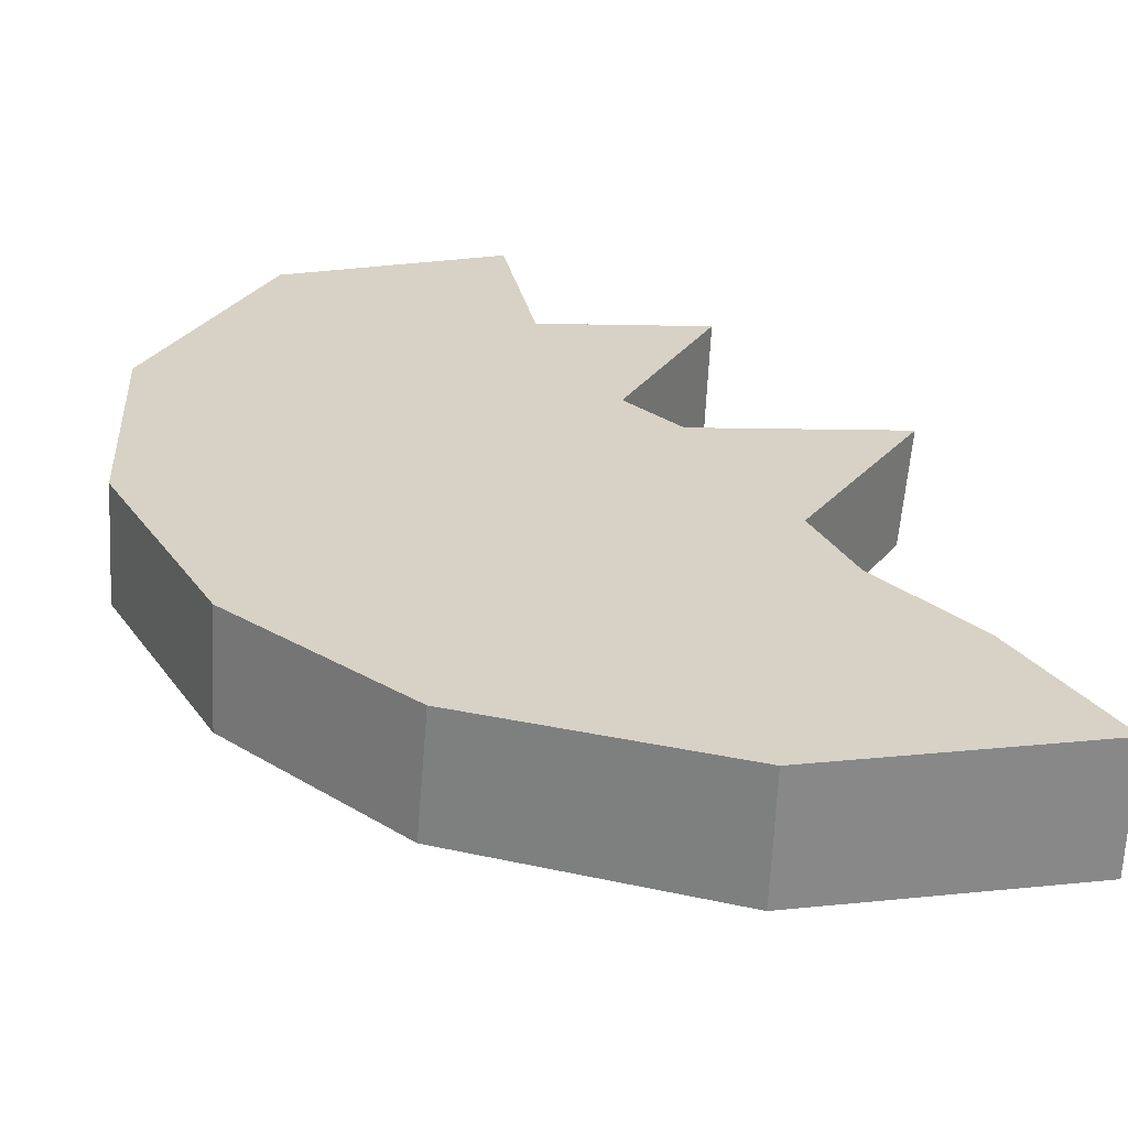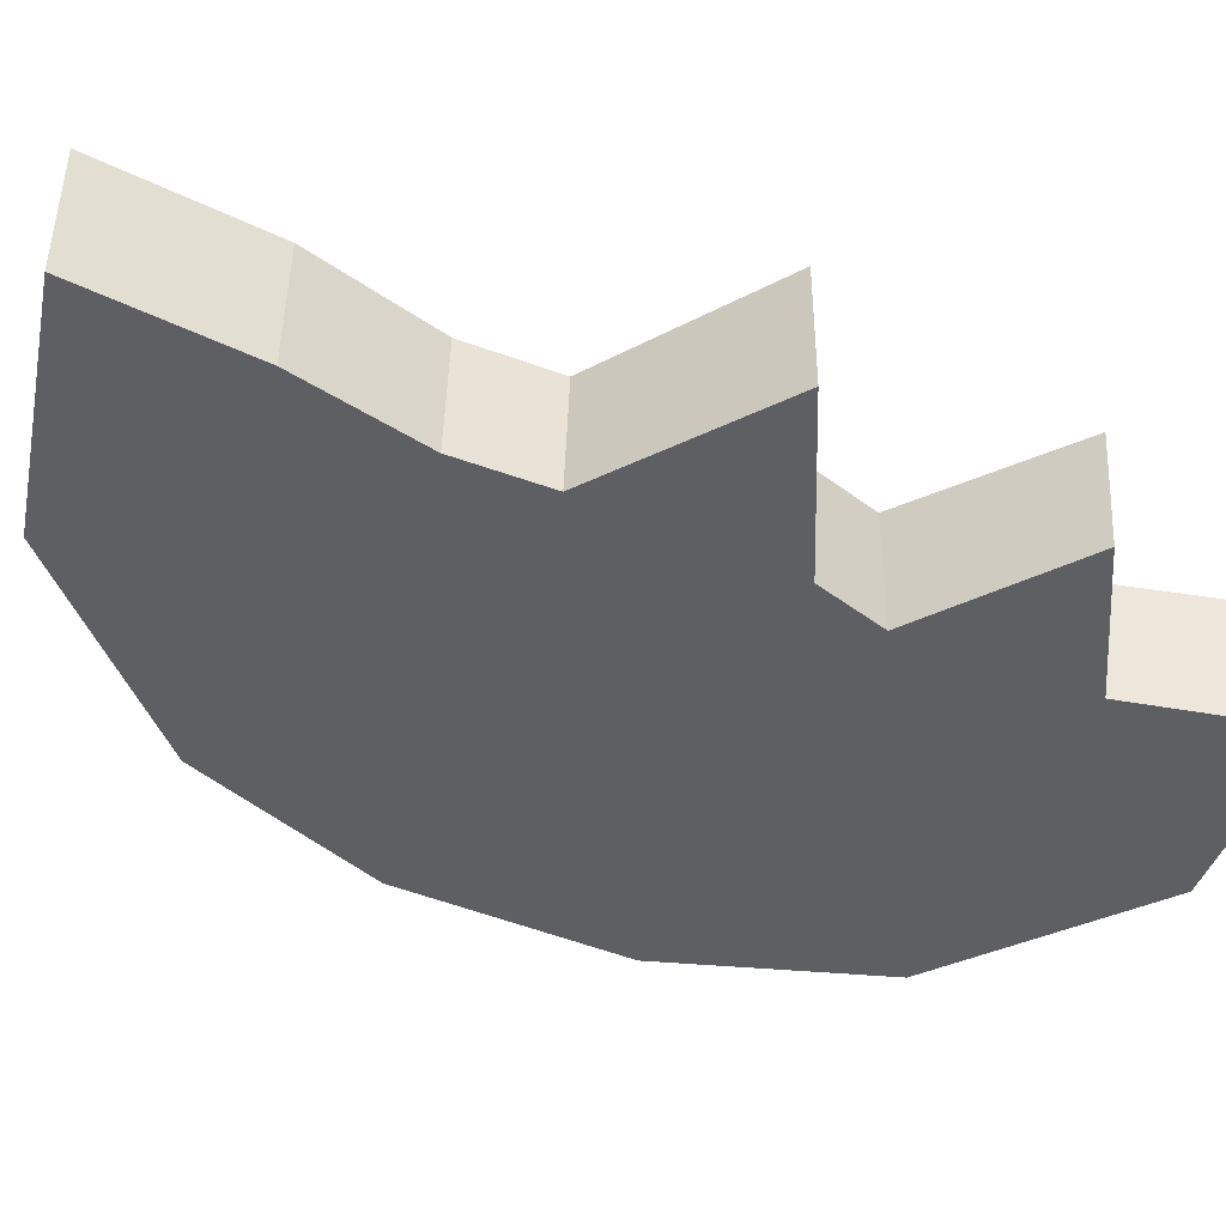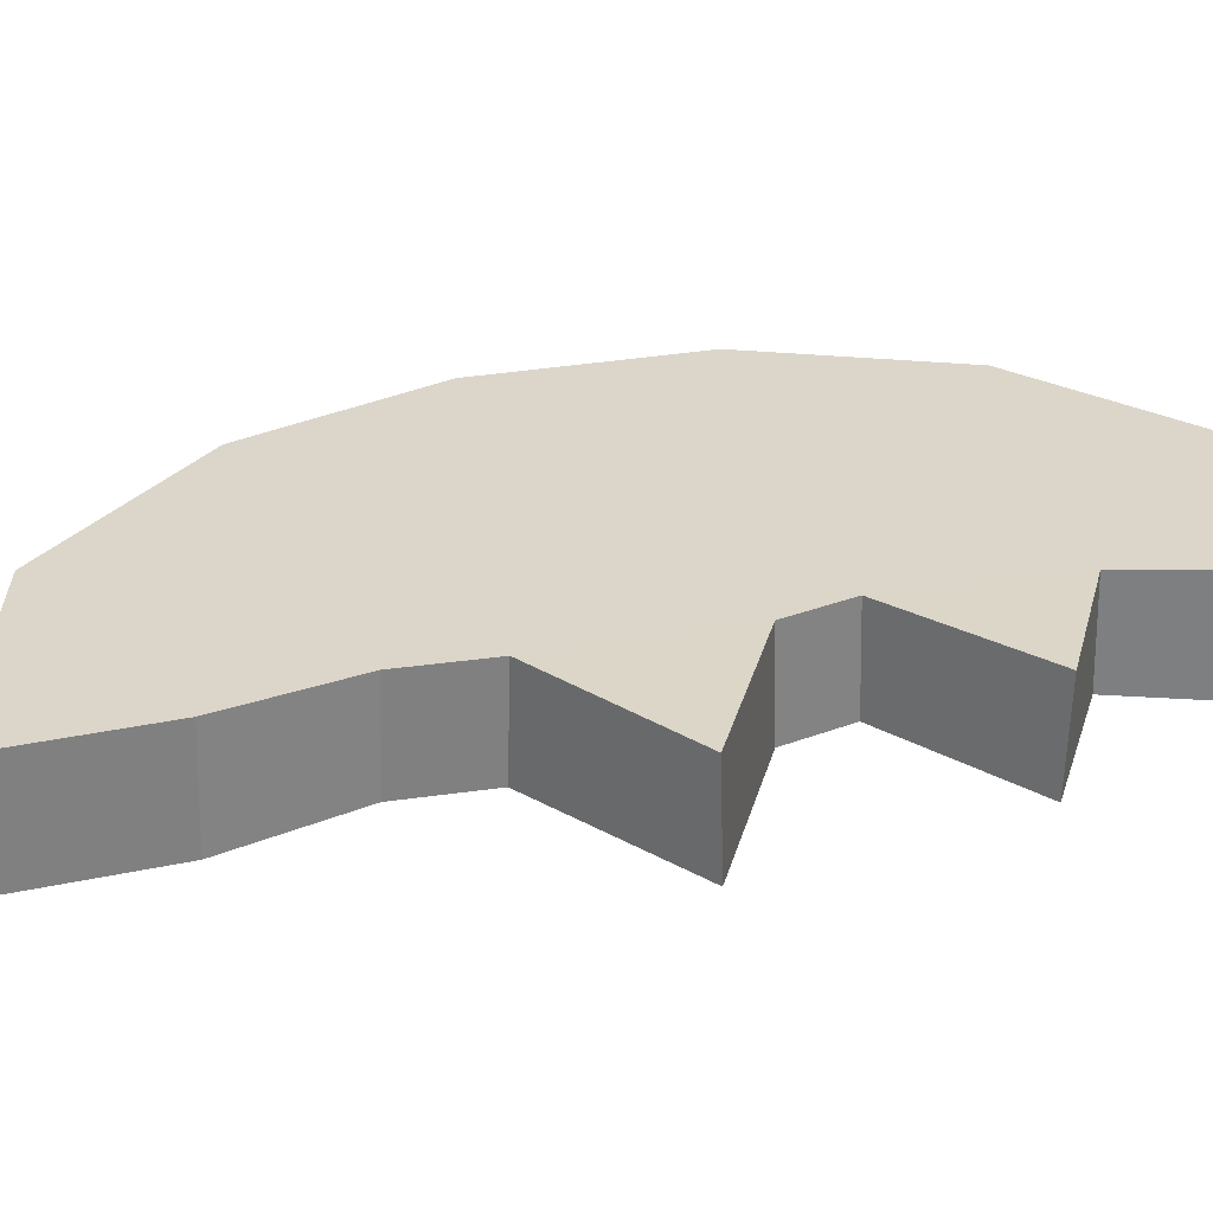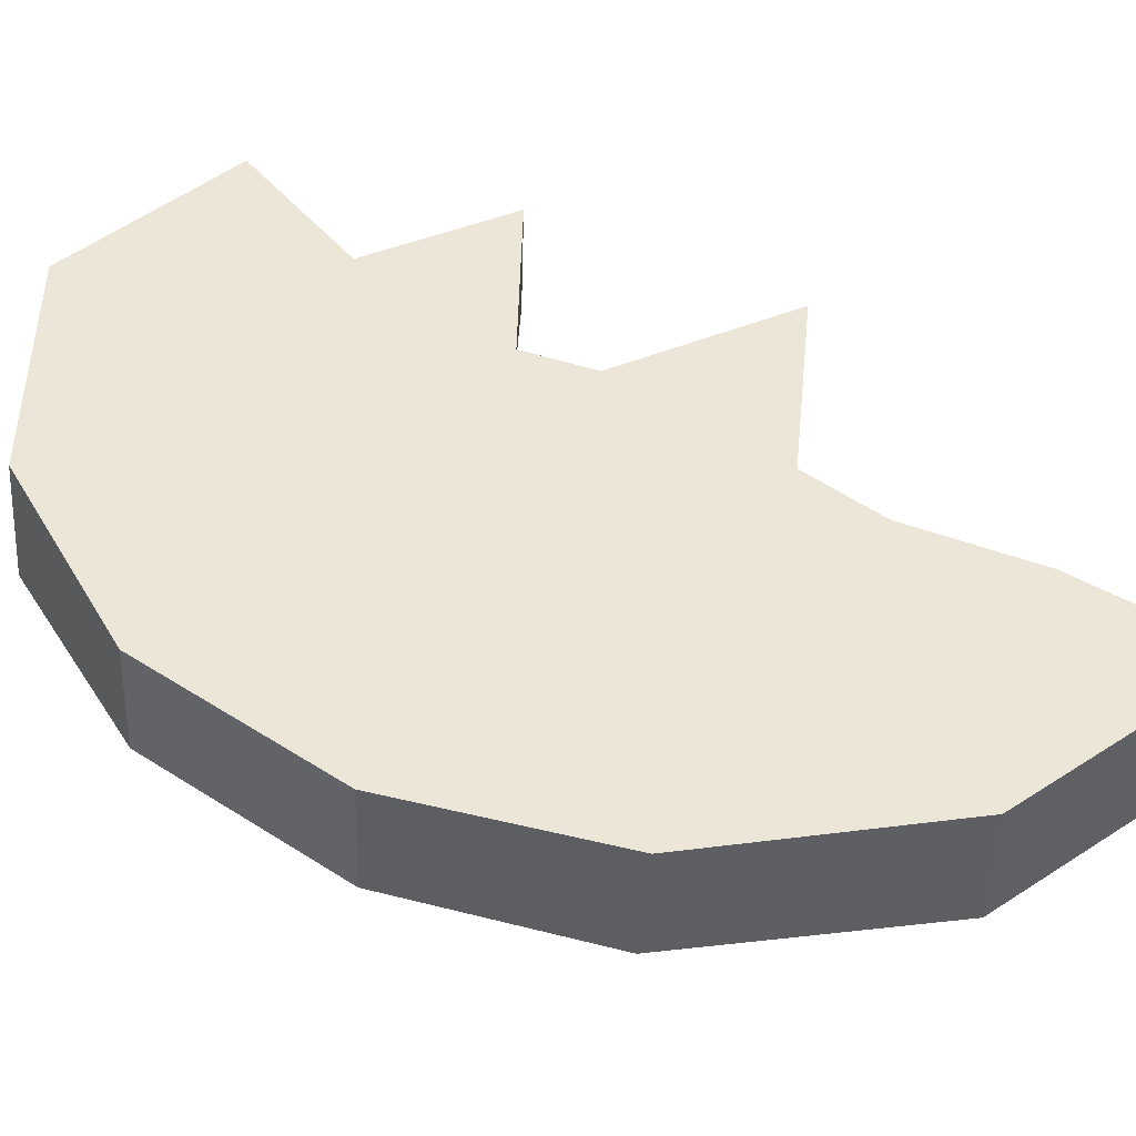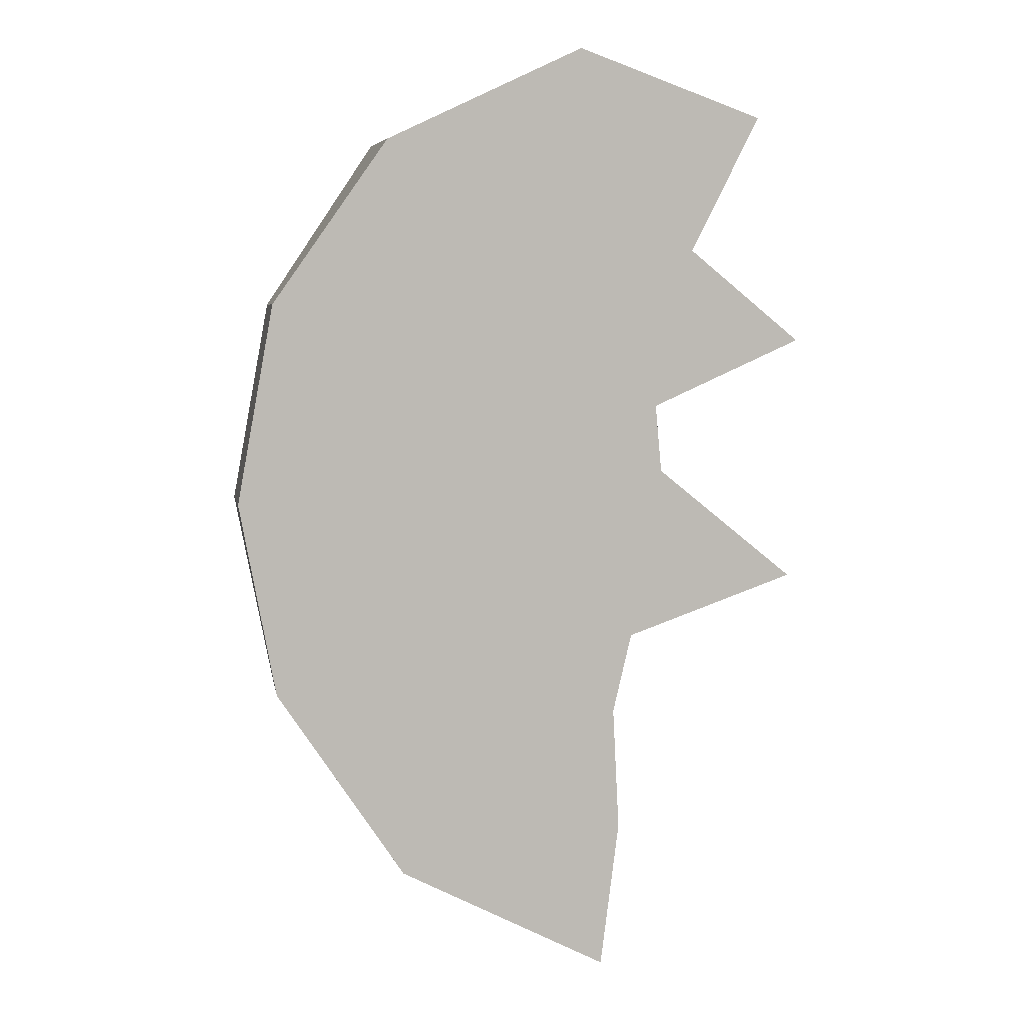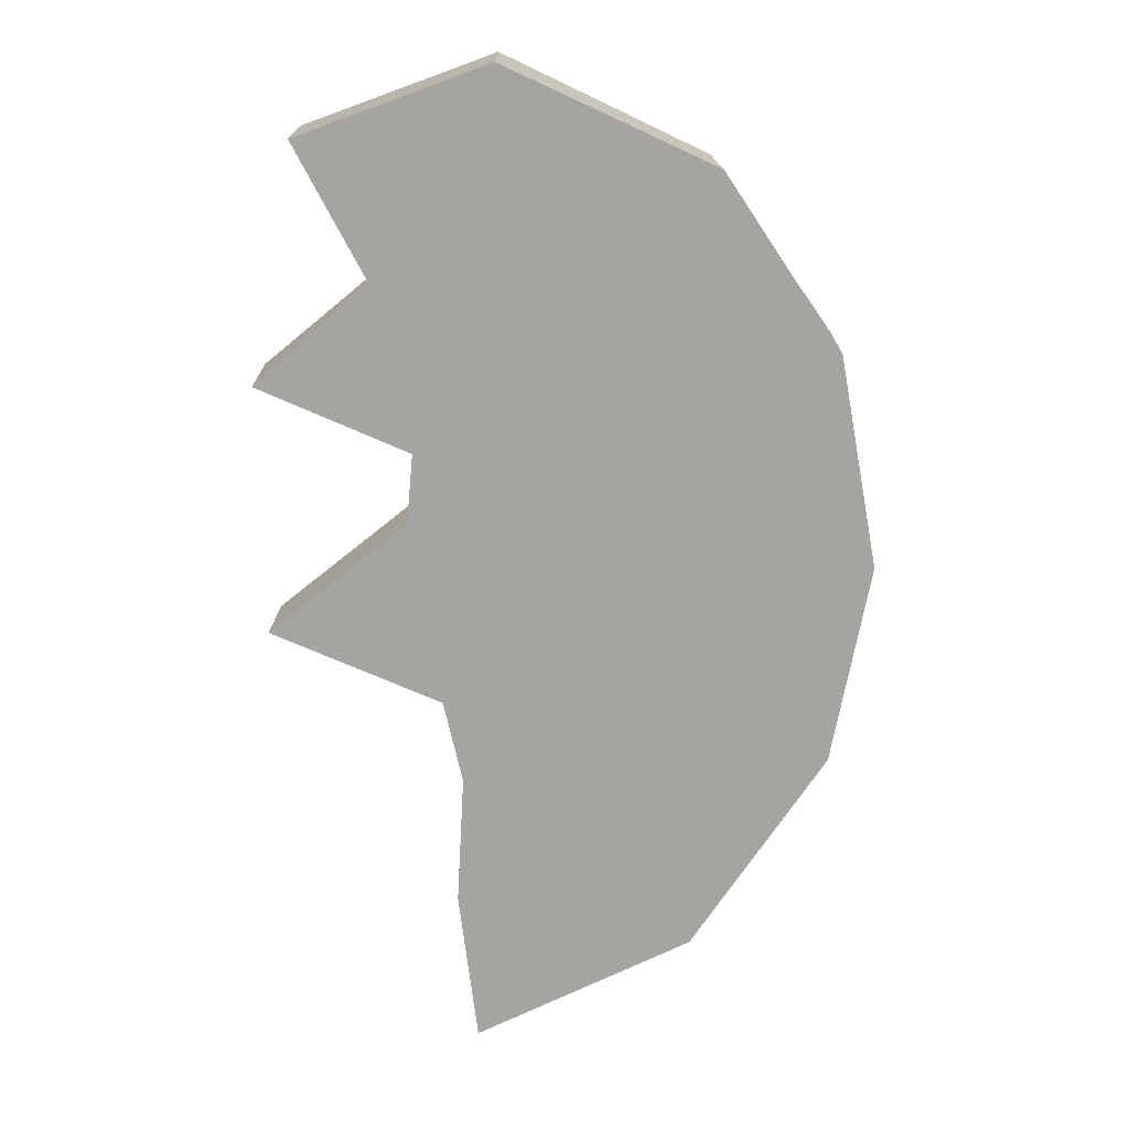
<metadata>
{"format":"obj","ext":"obj","renderer":"f3d","projection":"perspective","resolution":1024,"background":"white","views":[{"elev":27.9,"azim":142.4,"up":"+Y"},{"elev":-42.1,"azim":-127.4,"up":"+Y"},{"elev":27.2,"azim":-116.1,"up":"+Y"},{"elev":46.8,"azim":116.0,"up":"+Y"},{"elev":5.6,"azim":173.7,"up":"+Z"},{"elev":17.5,"azim":3.6,"up":"+Z"}]}
</metadata>
<code>
v 16 -21 -76
v 14 -20 -32
v 13 -21 -52
v 71 -20 -27
v 16 -21 -76
v 50 -20 -59
v 71 -19 37
v 71 -20 -27
v 77 -19 4
v 20 -20 79
v 71 -19 37
v 53 -20 64
v 1 -20 47
v 20 -20 79
v -10 -21 68
v 7 -20 21
v 1 -20 47
v -17 -20 31
v 11 -20 -19
v 6 -20 10
v -16 -20 -8
v 71 -20 -27
v 14 -20 -32
v 16 -21 -76
v 20 -20 79
v 71 -20 -27
v 71 -19 37
v 7 -20 21
v 20 -20 79
v 1 -20 47
v 11 -20 -19
v 7 -20 21
v 6 -20 10
v 71 -20 -27
v 11 -20 -19
v 14 -20 -32
v 7 -20 21
v 71 -20 -27
v 20 -20 79
v 11 -20 -19
v 71 -20 -27
v 7 -20 21
v 15 -4 -76
v 12 -4 -52
v 13 -4 -32
v 70 -3 -28
v 49 -3 -59
v 15 -4 -76
v 70 -3 37
v 76 -3 4
v 70 -3 -28
v 19 -3 79
v 51 -3 64
v 70 -3 37
v 0 -4 46
v -11 -4 68
v 19 -3 79
v 6 -4 20
v -18 -4 31
v 0 -4 46
v 10 -4 -19
v -17 -4 -9
v 5 -4 9
v 70 -3 -28
v 15 -4 -76
v 13 -4 -32
v 19 -3 79
v 70 -3 37
v 70 -3 -28
v 6 -4 20
v 0 -4 46
v 19 -3 79
v 10 -4 -19
v 5 -4 9
v 6 -4 20
v 70 -3 -28
v 13 -4 -32
v 10 -4 -19
v 6 -4 20
v 19 -3 79
v 70 -3 -28
v 10 -4 -19
v 6 -4 20
v 70 -3 -28
v 12 -4 -52
v 13 -21 -52
v 14 -20 -32
v 14 -20 -32
v 13 -4 -32
v 12 -4 -52
v 15 -4 -76
v 16 -21 -76
v 13 -21 -52
v 13 -21 -52
v 12 -4 -52
v 15 -4 -76
v 49 -3 -59
v 50 -20 -59
v 16 -21 -76
v 16 -21 -76
v 15 -4 -76
v 49 -3 -59
v 70 -3 -28
v 71 -20 -27
v 50 -20 -59
v 50 -20 -59
v 49 -3 -59
v 70 -3 -28
v 76 -3 4
v 77 -19 4
v 71 -20 -27
v 71 -20 -27
v 70 -3 -28
v 76 -3 4
v 70 -3 37
v 71 -19 37
v 77 -19 4
v 77 -19 4
v 76 -3 4
v 70 -3 37
v 51 -3 64
v 53 -20 64
v 71 -19 37
v 71 -19 37
v 70 -3 37
v 51 -3 64
v 19 -3 79
v 20 -20 79
v 53 -20 64
v 53 -20 64
v 51 -3 64
v 19 -3 79
v -11 -4 68
v -10 -21 68
v 20 -20 79
v 20 -20 79
v 19 -3 79
v -11 -4 68
v 0 -4 46
v 1 -20 47
v -10 -21 68
v -10 -21 68
v -11 -4 68
v 0 -4 46
v -18 -4 31
v -17 -20 31
v 1 -20 47
v 1 -20 47
v 0 -4 46
v -18 -4 31
v 6 -4 20
v 7 -20 21
v -17 -20 31
v -17 -20 31
v -18 -4 31
v 6 -4 20
v -17 -4 -9
v -16 -20 -8
v 6 -20 10
v 6 -20 10
v 5 -4 9
v -17 -4 -9
v 10 -4 -19
v 11 -20 -19
v -16 -20 -8
v -16 -20 -8
v -17 -4 -9
v 10 -4 -19
v 5 -4 9
v 6 -20 10
v 7 -20 21
v 7 -20 21
v 6 -4 20
v 5 -4 9
v 13 -4 -32
v 14 -20 -32
v 11 -20 -19
v 11 -20 -19
v 10 -4 -19
v 13 -4 -32
f 1 2 3
f 4 5 6
f 7 8 9
f 10 11 12
f 13 14 15
f 16 17 18
f 19 20 21
f 22 23 24
f 25 26 27
f 28 29 30
f 31 32 33
f 34 35 36
f 37 38 39
f 40 41 42
f 43 44 45
f 46 47 48
f 49 50 51
f 52 53 54
f 55 56 57
f 58 59 60
f 61 62 63
f 64 65 66
f 67 68 69
f 70 71 72
f 73 74 75
f 76 77 78
f 79 80 81
f 82 83 84
f 85 86 87
f 88 89 90
f 91 92 93
f 94 95 96
f 97 98 99
f 100 101 102
f 103 104 105
f 106 107 108
f 109 110 111
f 112 113 114
f 115 116 117
f 118 119 120
f 121 122 123
f 124 125 126
f 127 128 129
f 130 131 132
f 133 134 135
f 136 137 138
f 139 140 141
f 142 143 144
f 145 146 147
f 148 149 150
f 151 152 153
f 154 155 156
f 157 158 159
f 160 161 162
f 163 164 165
f 166 167 168
f 169 170 171
f 172 173 174
f 175 176 177
f 178 179 180

</code>
